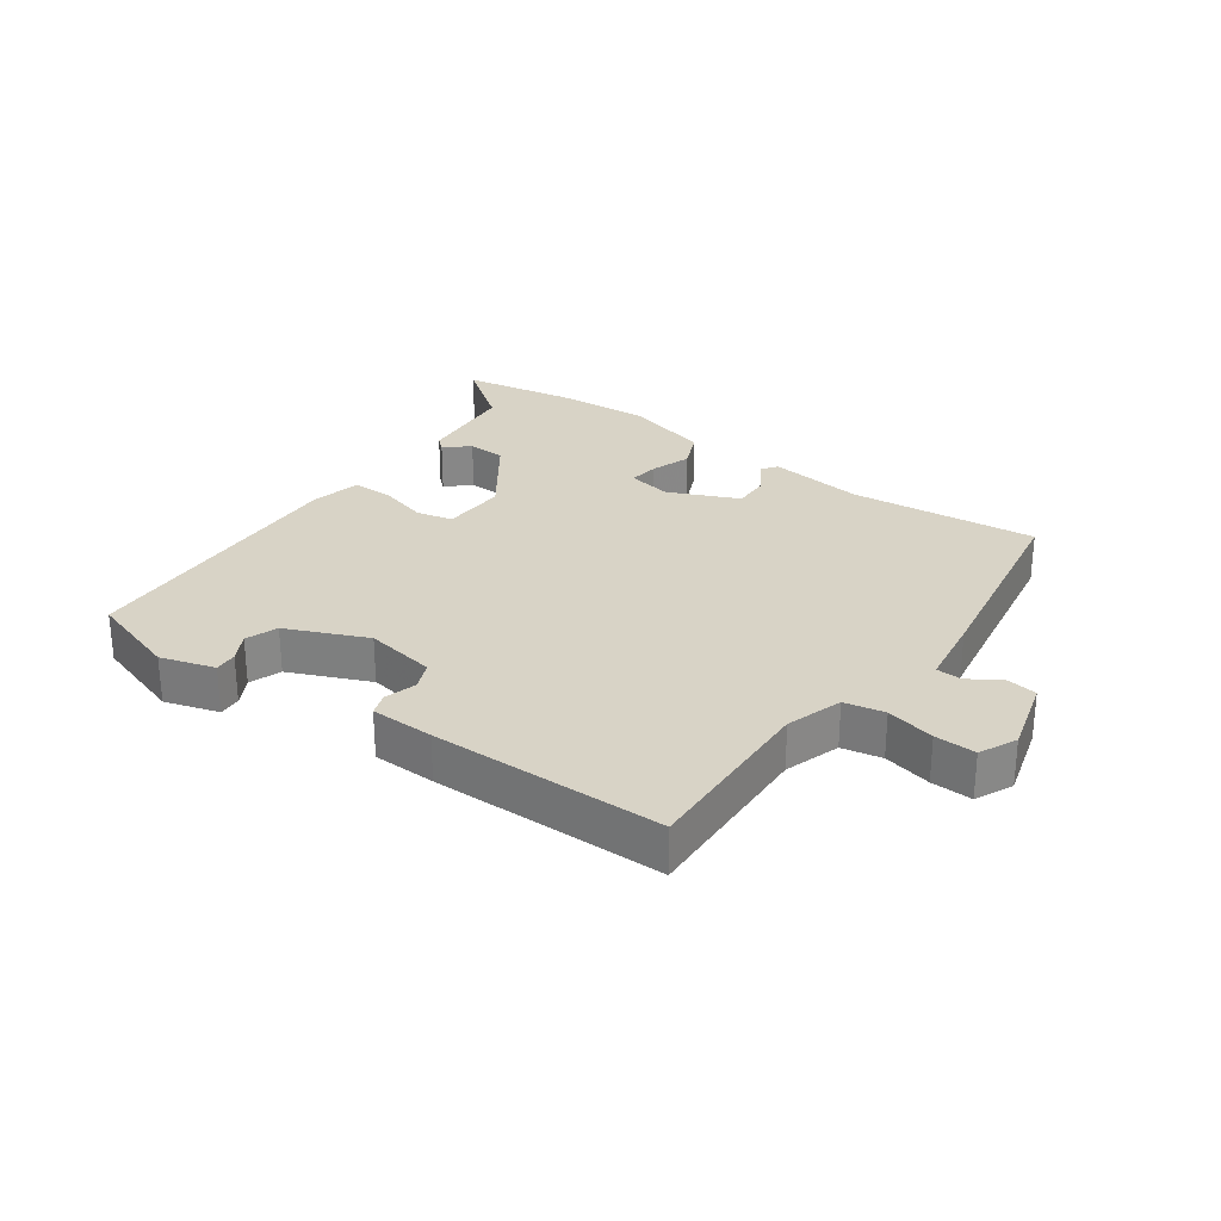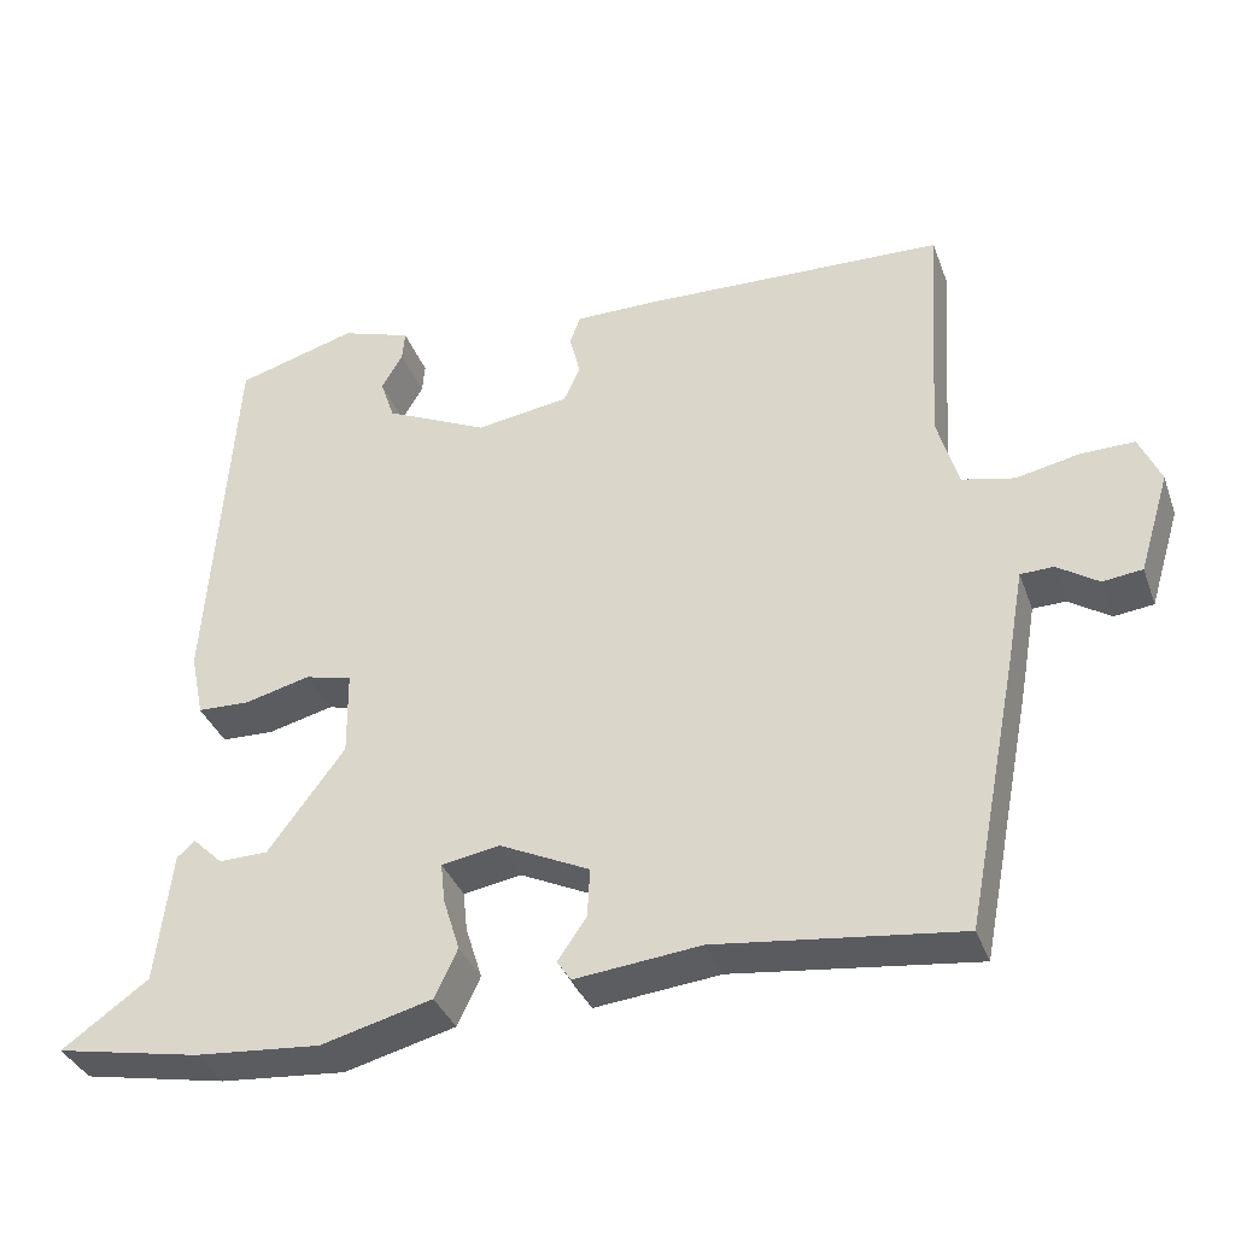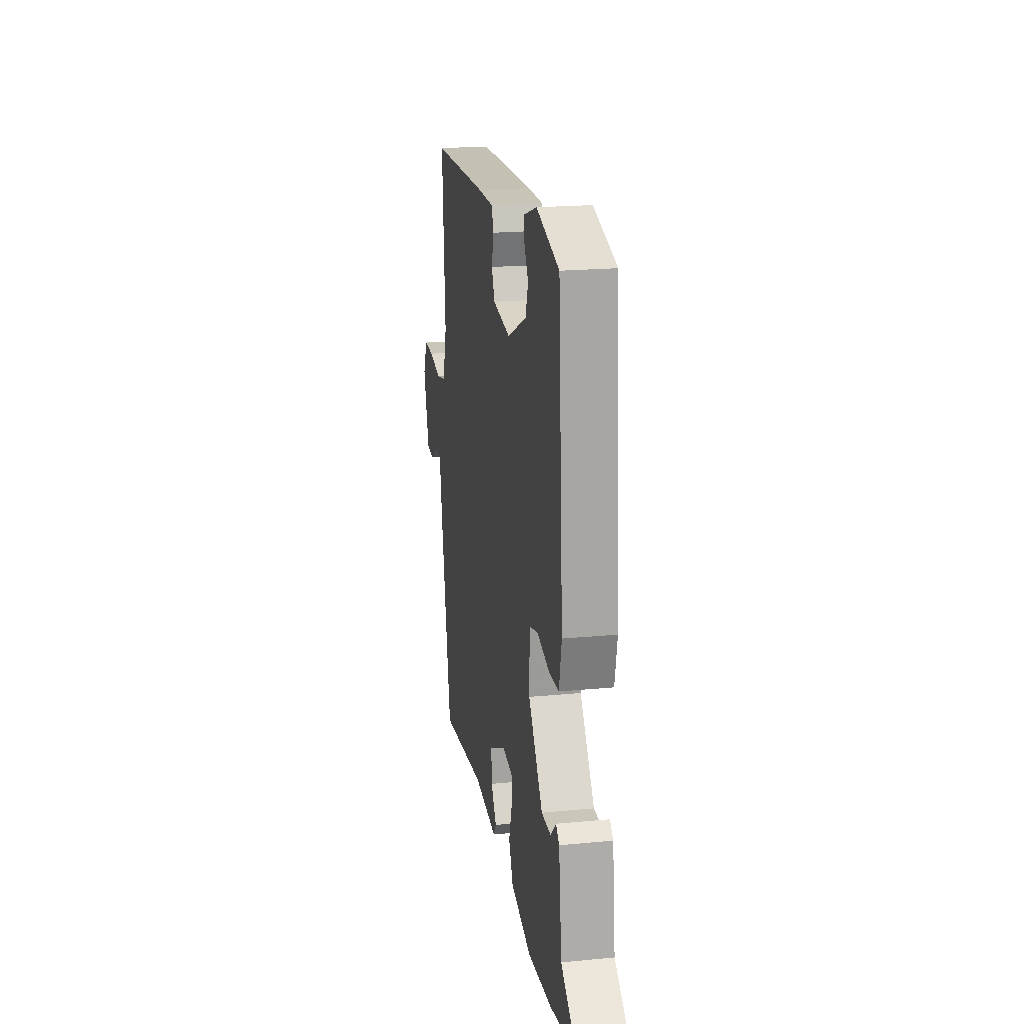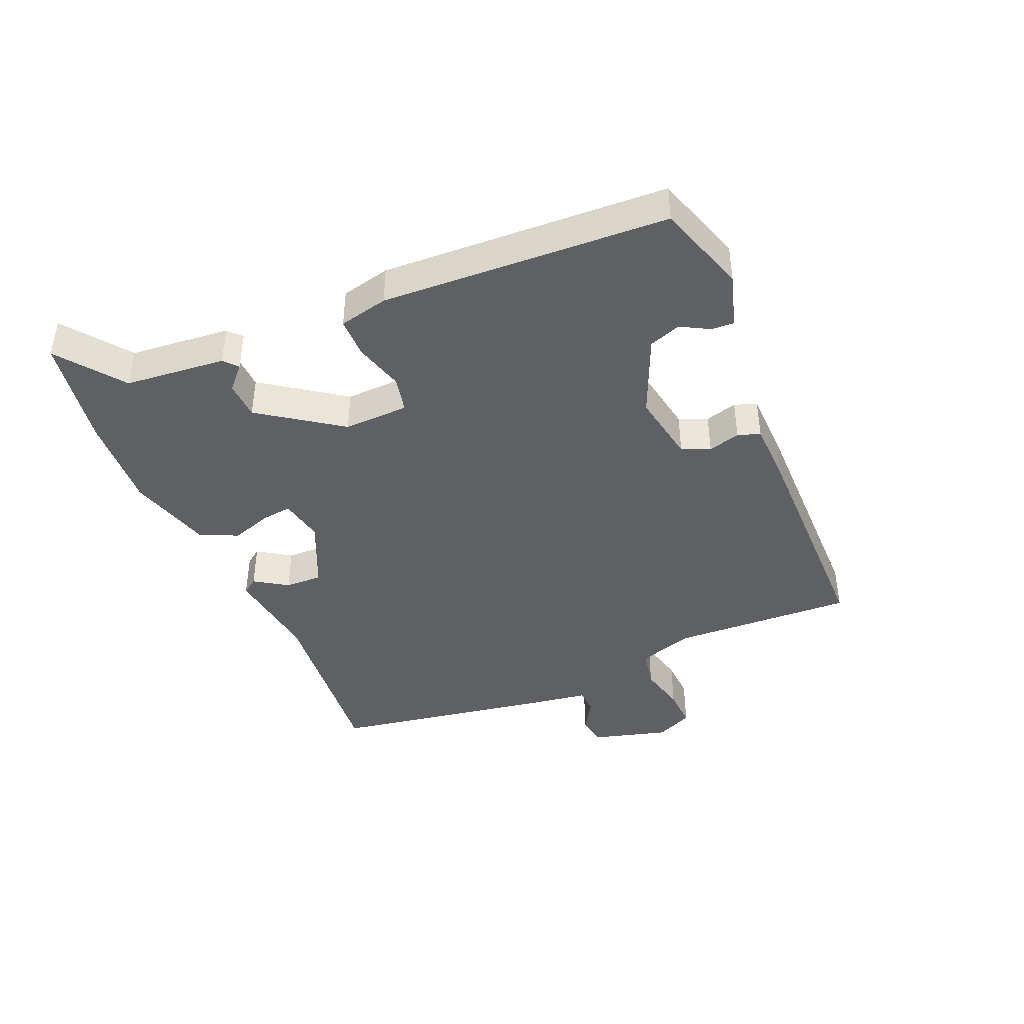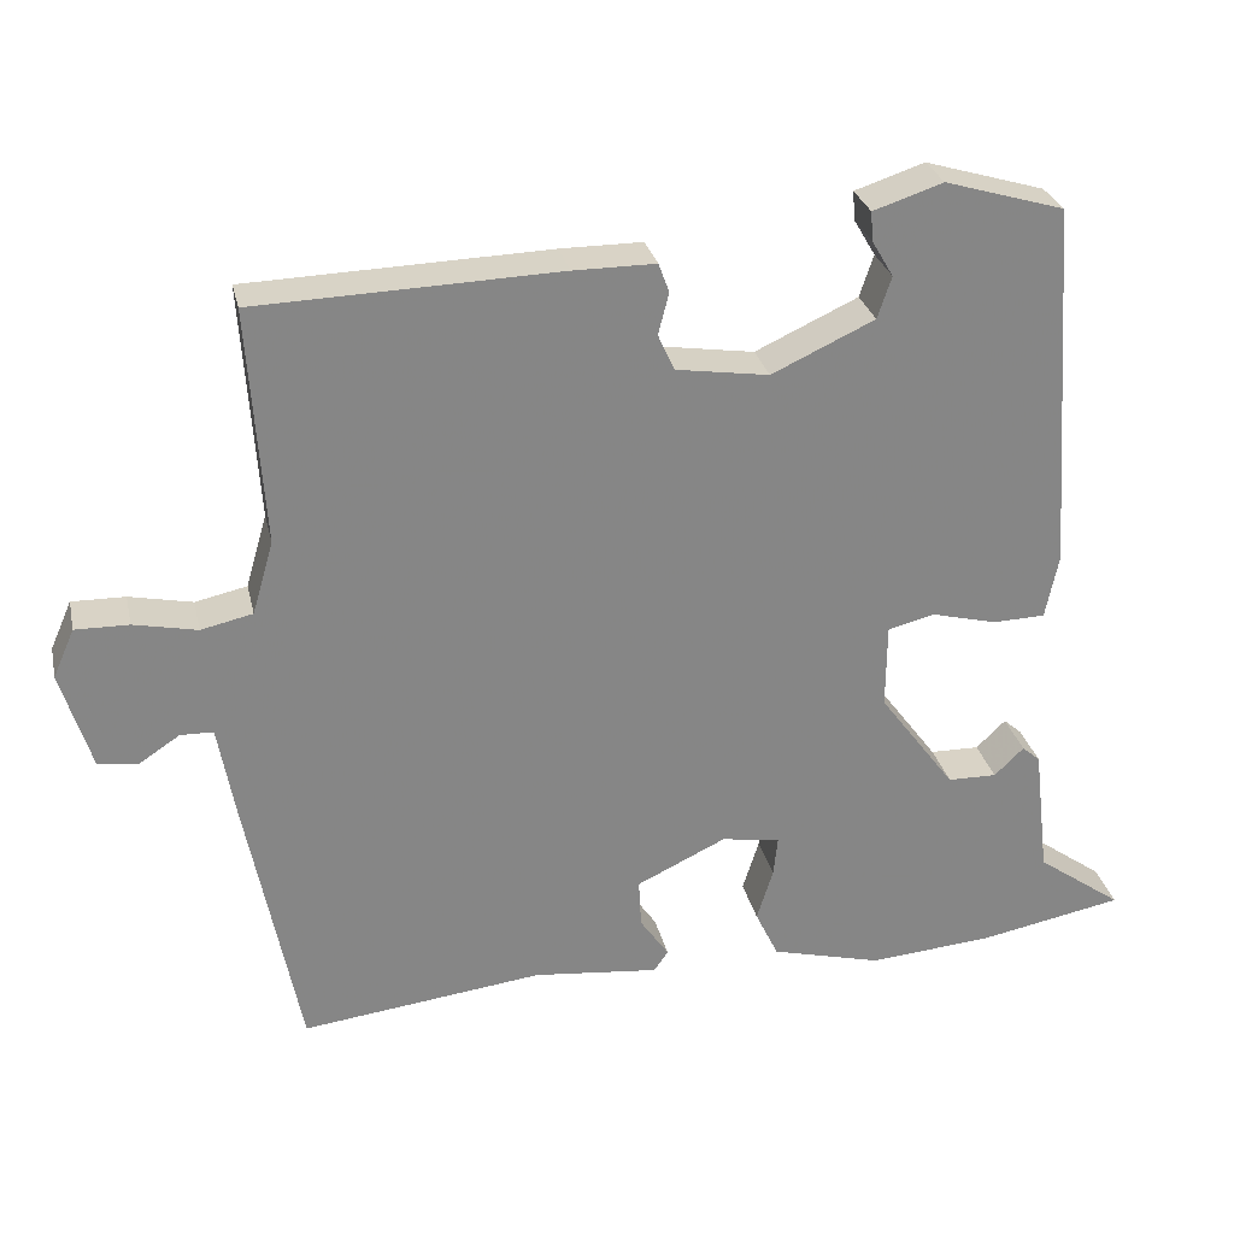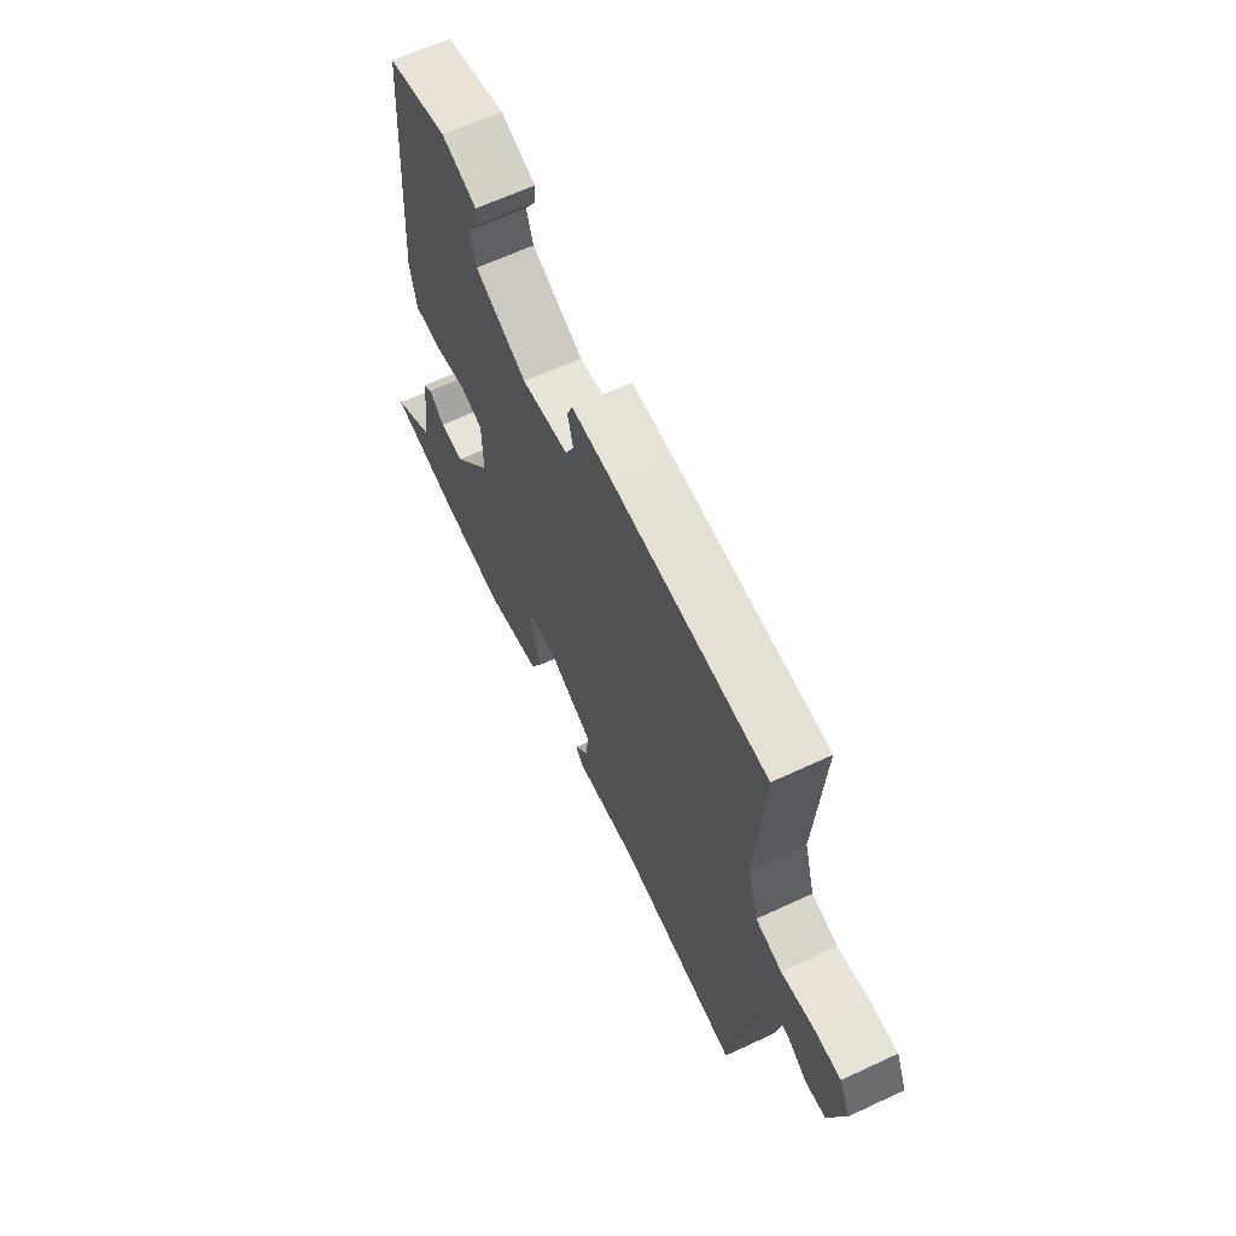
<metadata>
{"format":"obj","ext":"obj","renderer":"f3d","projection":"perspective","resolution":1024,"background":"white","views":[{"elev":28.1,"azim":37.1,"up":"+Y"},{"elev":-35.7,"azim":18.8,"up":"+Z"},{"elev":20.2,"azim":-100.0,"up":"+Z"},{"elev":-42.2,"azim":-65.5,"up":"+Y"},{"elev":28.3,"azim":167.5,"up":"+Z"},{"elev":63.8,"azim":64.8,"up":"+Z"}]}
</metadata>
<code>
v 0.471 0.07 -0.516
v 0.176 0.07 -0.48
v 0.023 0.07 -0.496
v 0.006 0.07 -0.471
v 0.041 0.07 -0.42
v 0.044 0.07 -0.361
v -0.065 0.07 -0.309
v -0.136 0.07 -0.321
v -0.131 0.07 -0.369
v -0.111 0.07 -0.433
v -0.139 0.07 -0.492
v -0.274 0.07 -0.527
v -0.427 0.07 -0.514
v -0.602 0.07 -0.48
v -0.497 0.07 -0.405
v -0.478 0.07 -0.246
v -0.456 0.07 -0.227
v -0.42 0.07 -0.262
v -0.36 0.07 -0.261
v -0.267 0.07 -0.136
v -0.268 0.07 -0.033
v -0.325 0.07 -0.019
v -0.404 0.07 -0.039
v -0.468 0.07 -0.037
v -0.484 0.07 0.041
v -0.452 0.07 0.493
v -0.306 0.07 0.536
v -0.221 0.07 0.508
v -0.224 0.07 0.472
v -0.25 0.07 0.428
v -0.233 0.07 0.377
v -0.108 0.07 0.319
v 0.005 0.07 0.336
v 0.025 0.07 0.38
v 0.012 0.07 0.431
v 0.025 0.07 0.466
v 0.125 0.07 0.466
v 0.493 0.07 0.454
v 0.474 0.07 0.167
v 0.5 0.07 0.078
v 0.563 0.07 0.064
v 0.64 0.07 0.08
v 0.705 0.07 0.081
v 0.731 0.07 0.022
v 0.694 0.07 -0.099
v 0.646 0.07 -0.105
v 0.596 0.07 -0.072
v 0.556 0.07 -0.073
v 0.536 0.07 -0.185
v 0.471 0 -0.516
v 0.176 0 -0.48
v 0.023 0 -0.496
v 0.006 0 -0.471
v 0.041 0 -0.42
v 0.044 0 -0.361
v -0.065 0 -0.309
v -0.136 0 -0.321
v -0.131 0 -0.369
v -0.111 0 -0.433
v -0.139 0 -0.492
v -0.274 0 -0.527
v -0.427 0 -0.514
v -0.602 0 -0.48
v -0.497 0 -0.405
v -0.478 0 -0.246
v -0.456 0 -0.227
v -0.42 0 -0.262
v -0.36 0 -0.261
v -0.267 0 -0.136
v -0.268 0 -0.033
v -0.325 0 -0.019
v -0.404 0 -0.039
v -0.468 0 -0.037
v -0.484 0 0.041
v -0.452 0 0.493
v -0.306 0 0.536
v -0.221 0 0.508
v -0.224 0 0.472
v -0.25 0 0.428
v -0.233 0 0.377
v -0.108 0 0.319
v 0.005 0 0.336
v 0.025 0 0.38
v 0.012 0 0.431
v 0.025 0 0.466
v 0.125 0 0.466
v 0.493 0 0.454
v 0.474 0 0.167
v 0.5 0 0.078
v 0.563 0 0.064
v 0.64 0 0.08
v 0.705 0 0.081
v 0.731 0 0.022
v 0.694 0 -0.099
v 0.646 0 -0.105
v 0.596 0 -0.072
v 0.556 0 -0.073
v 0.536 0 -0.185
f 48 49 1 2
f 44 45 46 47
f 44 47 48
f 41 42 43 44
f 40 41 44 48
f 36 37 38 39
f 34 35 36 39
f 33 34 39 40
f 32 33 40 48
f 27 28 29 30
f 27 30 31
f 26 27 31
f 25 26 31
f 22 23 24 25
f 21 22 25 31
f 20 21 31 32
f 15 16 17 18
f 15 18 19
f 12 13 14 15
f 12 15 19
f 9 10 11 12
f 8 9 12 19
f 7 8 19 20
f 2 3 4 5
f 2 5 6
f 48 2 6
f 20 32 48
f 6 7 20 48
f 51 50 98 97
f 96 95 94 93
f 97 96 93
f 93 92 91 90
f 97 93 90 89
f 88 87 86 85
f 88 85 84 83
f 89 88 83 82
f 97 89 82 81
f 79 78 77 76
f 80 79 76
f 80 76 75
f 80 75 74
f 74 73 72 71
f 80 74 71 70
f 81 80 70 69
f 67 66 65 64
f 68 67 64
f 64 63 62 61
f 68 64 61
f 61 60 59 58
f 68 61 58 57
f 69 68 57 56
f 54 53 52 51
f 55 54 51
f 55 51 97
f 97 81 69
f 97 69 56 55
f 1 50 51 2
f 2 51 52 3
f 3 52 53 4
f 4 53 54 5
f 5 54 55 6
f 6 55 56 7
f 7 56 57 8
f 8 57 58 9
f 9 58 59 10
f 10 59 60 11
f 11 60 61 12
f 12 61 62 13
f 13 62 63 14
f 14 63 64 15
f 15 64 65 16
f 16 65 66 17
f 17 66 67 18
f 18 67 68 19
f 19 68 69 20
f 20 69 70 21
f 21 70 71 22
f 22 71 72 23
f 23 72 73 24
f 24 73 74 25
f 25 74 75 26
f 26 75 76 27
f 27 76 77 28
f 28 77 78 29
f 29 78 79 30
f 30 79 80 31
f 31 80 81 32
f 32 81 82 33
f 33 82 83 34
f 34 83 84 35
f 35 84 85 36
f 36 85 86 37
f 37 86 87 38
f 38 87 88 39
f 39 88 89 40
f 40 89 90 41
f 41 90 91 42
f 42 91 92 43
f 43 92 93 44
f 44 93 94 45
f 45 94 95 46
f 46 95 96 47
f 47 96 97 48
f 48 97 98 49
f 49 98 50 1

</code>
